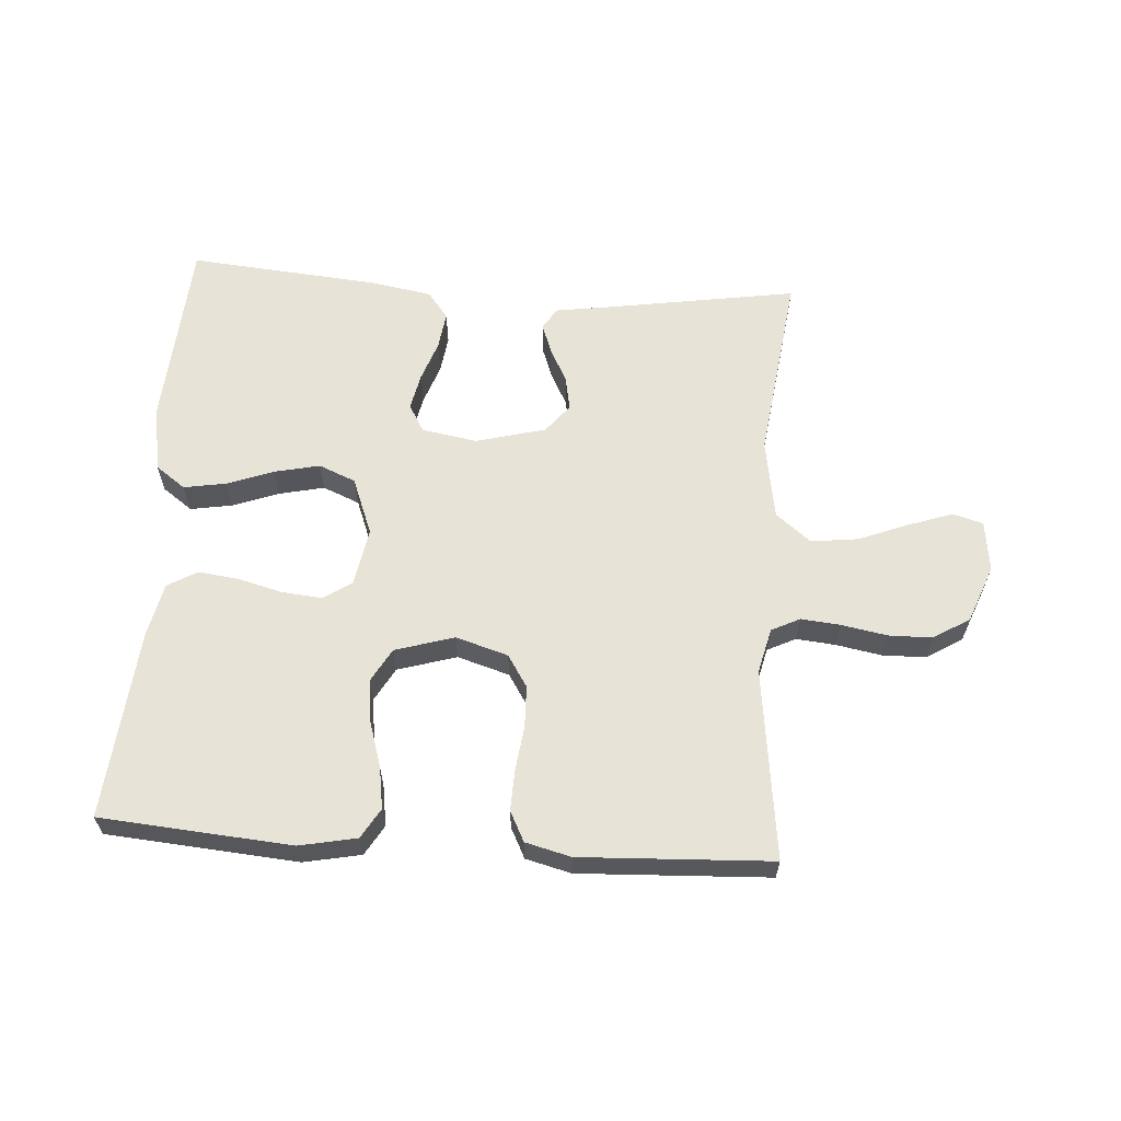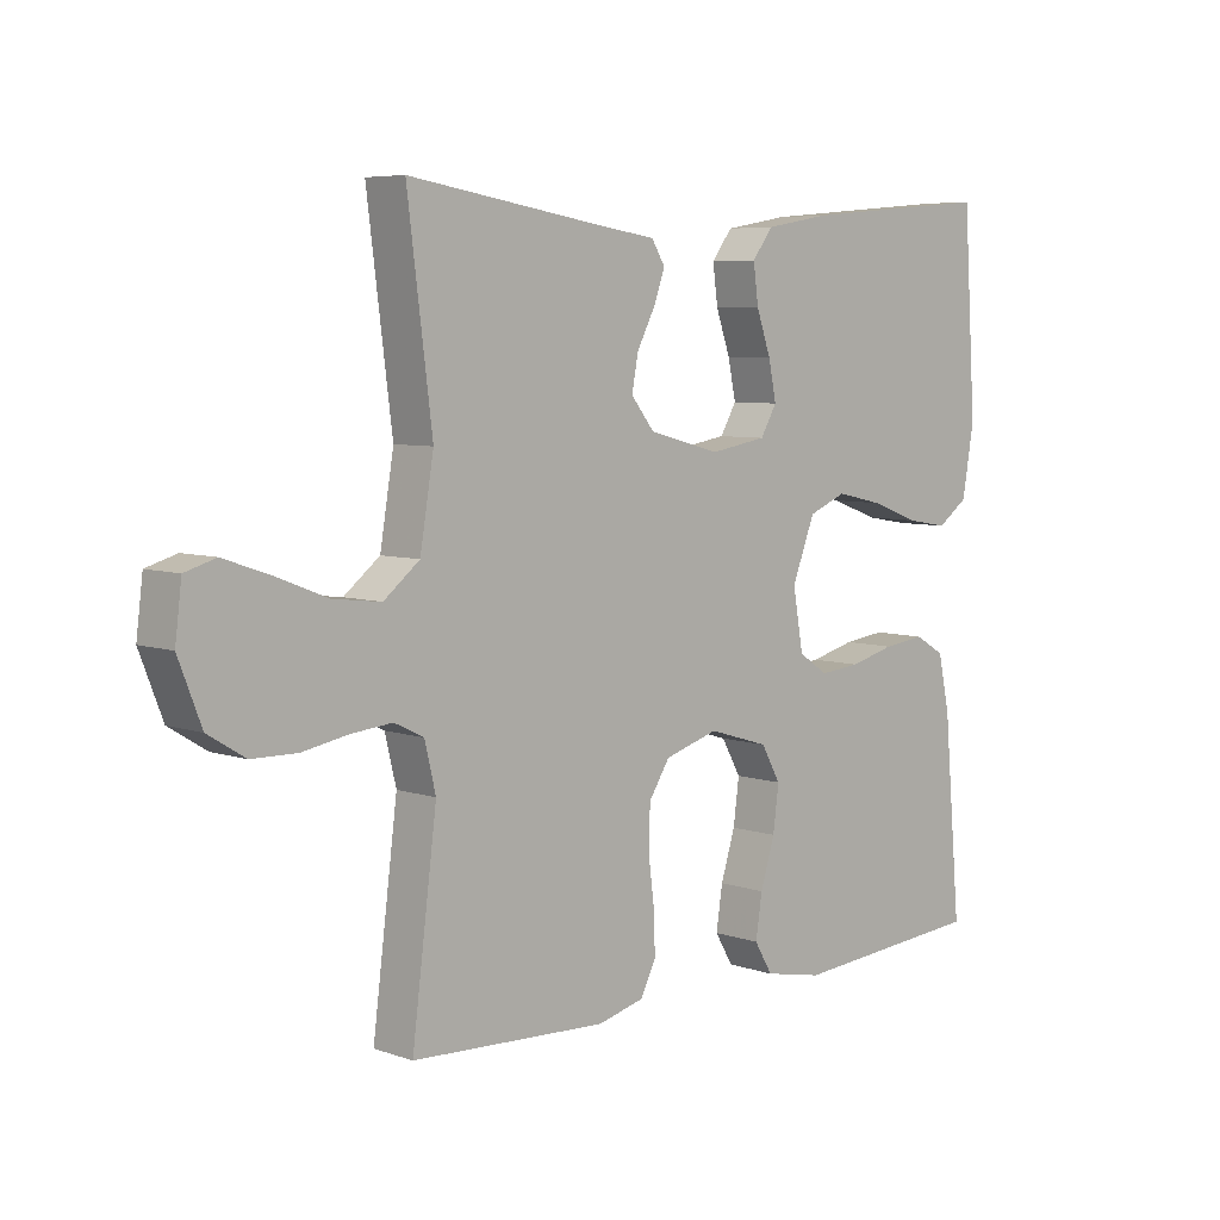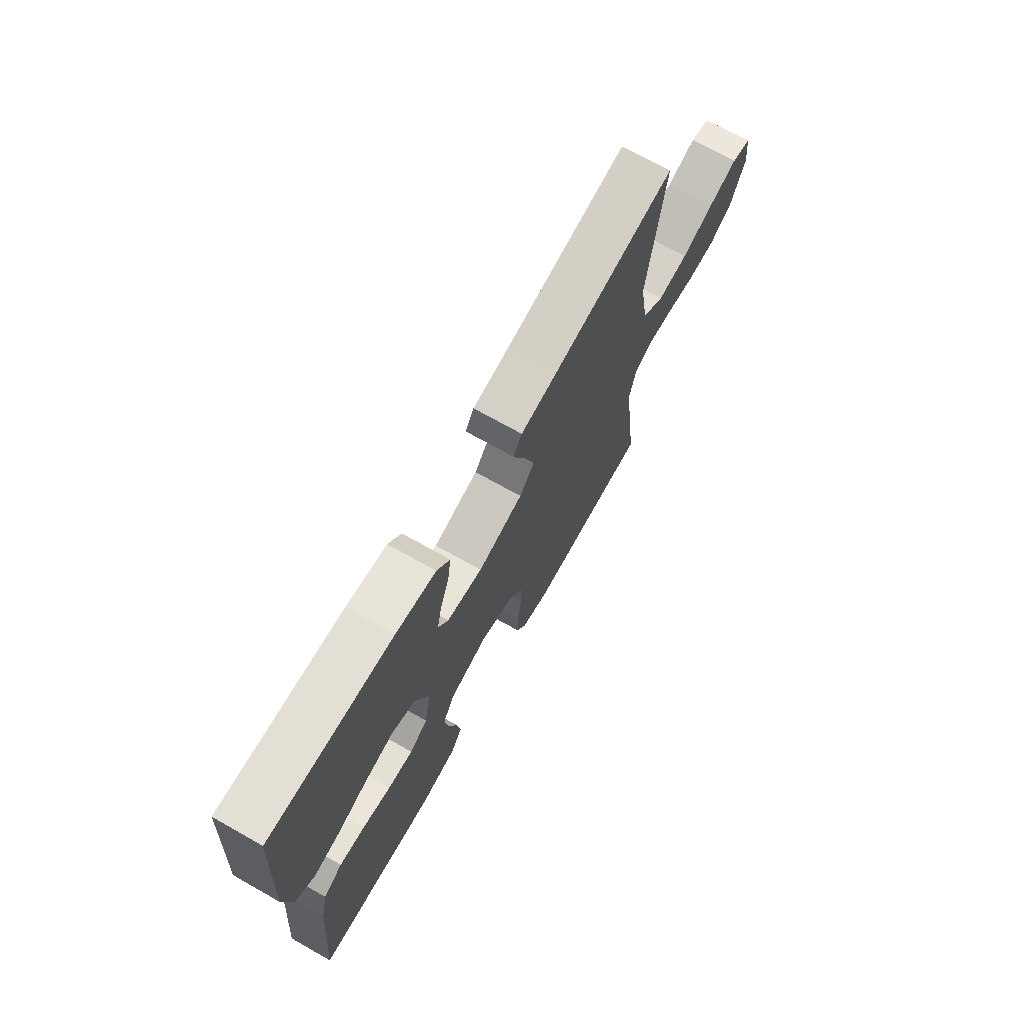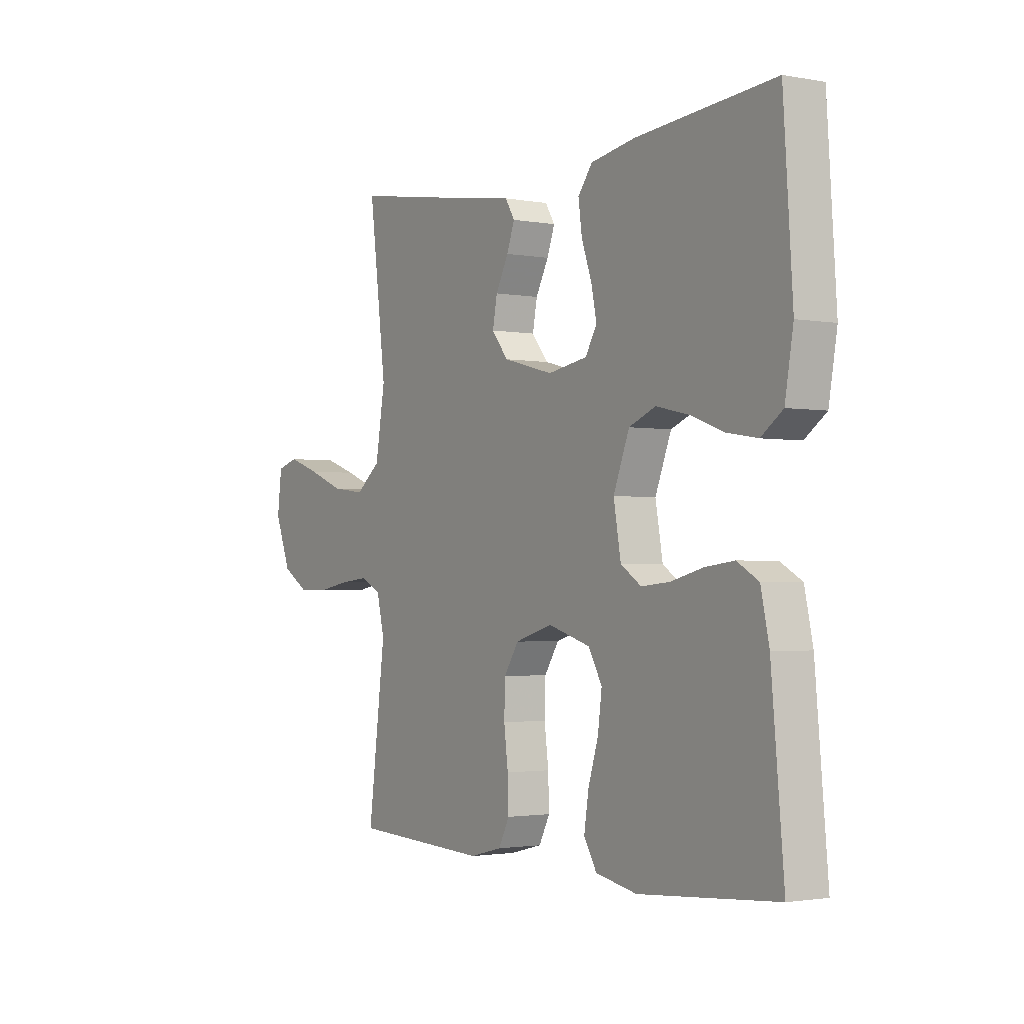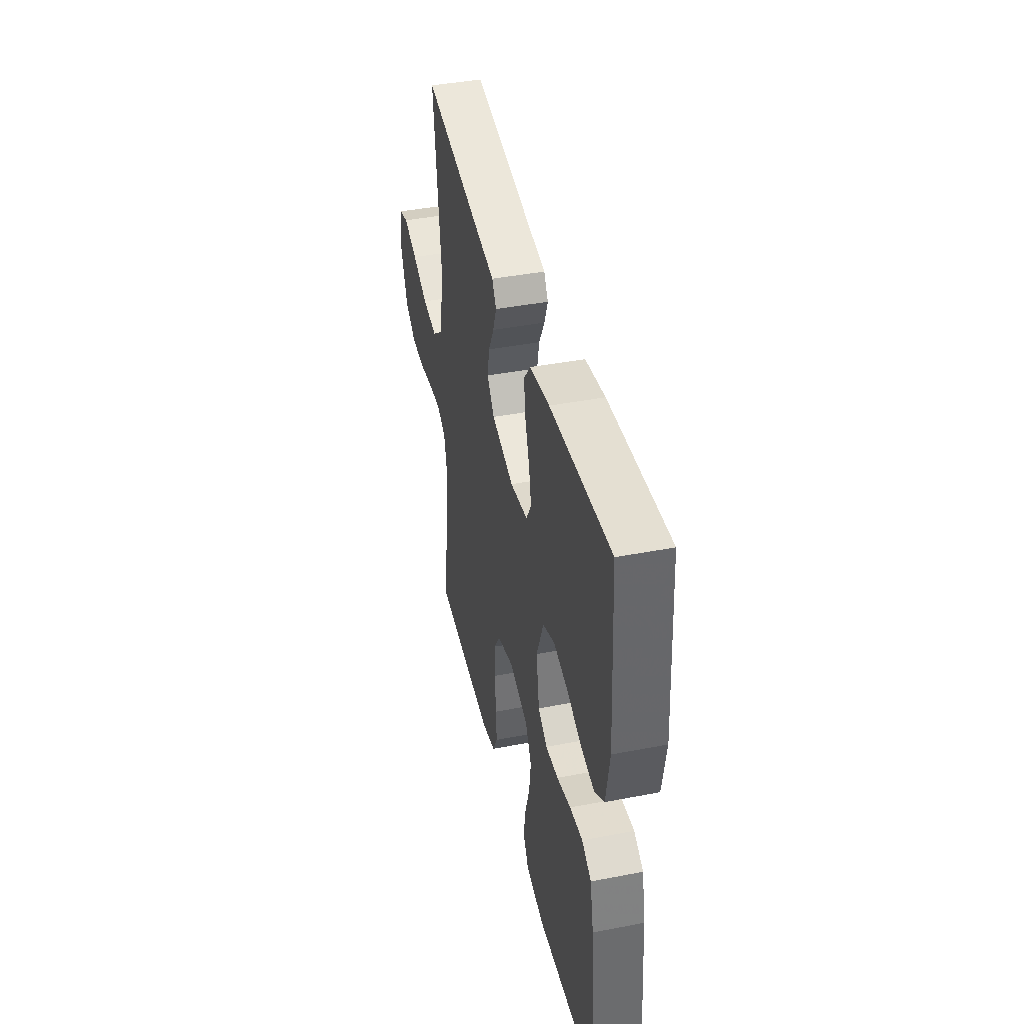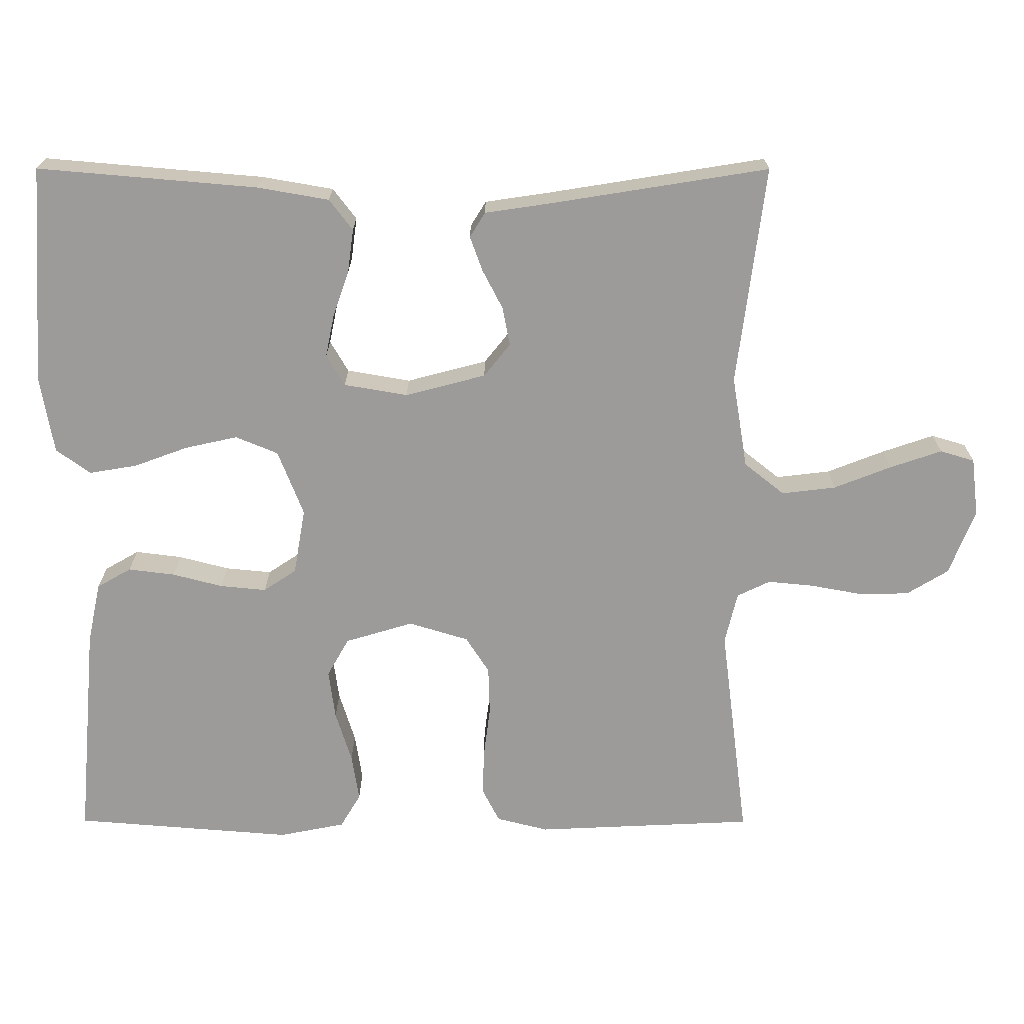
<metadata>
{"format":"obj","ext":"obj","renderer":"f3d","projection":"perspective","resolution":1024,"background":"white","views":[{"elev":61.9,"azim":-176.1,"up":"+Y"},{"elev":6.3,"azim":-44.6,"up":"+Z"},{"elev":71.2,"azim":119.4,"up":"+Z"},{"elev":-2.0,"azim":56.6,"up":"+Z"},{"elev":42.1,"azim":77.0,"up":"+Z"},{"elev":20.3,"azim":-179.8,"up":"+Z"}]}
</metadata>
<code>
v -0.5 0.07 0.5
v -0.2 0.07 0.452
v -0.112 0.07 0.439
v -0.091 0.07 0.405
v -0.108 0.07 0.358
v -0.136 0.07 0.304
v -0.146 0.07 0.251
v -0.11 0.07 0.206
v 0 0.07 0.177
v 0.087 0.07 0.192
v 0.112 0.07 0.235
v 0.1 0.07 0.293
v 0.078 0.07 0.356
v 0.07 0.07 0.415
v 0.102 0.07 0.457
v 0.2 0.07 0.474
v 0.5 0.07 0.5
v 0.52 0.07 0.2
v 0.502 0.07 0.094
v 0.455 0.07 0.06
v 0.389 0.07 0.071
v 0.316 0.07 0.098
v 0.244 0.07 0.114
v 0.186 0.07 0.09
v 0.151 0.07 0
v 0.167 0.07 -0.091
v 0.212 0.07 -0.121
v 0.275 0.07 -0.115
v 0.344 0.07 -0.097
v 0.408 0.07 -0.089
v 0.455 0.07 -0.116
v 0.473 0.07 -0.2
v 0.5 0.07 -0.5
v 0.2 0.07 -0.524
v 0.11 0.07 -0.506
v 0.082 0.07 -0.459
v 0.092 0.07 -0.394
v 0.114 0.07 -0.323
v 0.123 0.07 -0.255
v 0.093 0.07 -0.202
v 0 0.07 -0.174
v -0.082 0.07 -0.199
v -0.114 0.07 -0.249
v -0.116 0.07 -0.315
v -0.107 0.07 -0.386
v -0.105 0.07 -0.449
v -0.129 0.07 -0.496
v -0.2 0.07 -0.514
v -0.5 0.07 -0.5
v -0.462 0.07 -0.2
v -0.479 0.07 -0.129
v -0.524 0.07 -0.107
v -0.586 0.07 -0.113
v -0.657 0.07 -0.126
v -0.726 0.07 -0.125
v -0.783 0.07 -0.09
v -0.818 0.07 0
v -0.808 0.07 0.08
v -0.761 0.07 0.094
v -0.691 0.07 0.07
v -0.612 0.07 0.039
v -0.538 0.07 0.03
v -0.483 0.07 0.074
v -0.462 0.07 0.2
v -0.5 0 0.5
v -0.2 0 0.452
v -0.112 0 0.439
v -0.091 0 0.405
v -0.108 0 0.358
v -0.136 0 0.304
v -0.146 0 0.251
v -0.11 0 0.206
v 0 0 0.177
v 0.087 0 0.192
v 0.112 0 0.235
v 0.1 0 0.293
v 0.078 0 0.356
v 0.07 0 0.415
v 0.102 0 0.457
v 0.2 0 0.474
v 0.5 0 0.5
v 0.52 0 0.2
v 0.502 0 0.094
v 0.455 0 0.06
v 0.389 0 0.071
v 0.316 0 0.098
v 0.244 0 0.114
v 0.186 0 0.09
v 0.151 0 0
v 0.167 0 -0.091
v 0.212 0 -0.121
v 0.275 0 -0.115
v 0.344 0 -0.097
v 0.408 0 -0.089
v 0.455 0 -0.116
v 0.473 0 -0.2
v 0.5 0 -0.5
v 0.2 0 -0.524
v 0.11 0 -0.506
v 0.082 0 -0.459
v 0.092 0 -0.394
v 0.114 0 -0.323
v 0.123 0 -0.255
v 0.093 0 -0.202
v 0 0 -0.174
v -0.082 0 -0.199
v -0.114 0 -0.249
v -0.116 0 -0.315
v -0.107 0 -0.386
v -0.105 0 -0.449
v -0.129 0 -0.496
v -0.2 0 -0.514
v -0.5 0 -0.5
v -0.462 0 -0.2
v -0.479 0 -0.129
v -0.524 0 -0.107
v -0.586 0 -0.113
v -0.657 0 -0.126
v -0.726 0 -0.125
v -0.783 0 -0.09
v -0.818 0 0
v -0.808 0 0.08
v -0.761 0 0.094
v -0.691 0 0.07
v -0.612 0 0.039
v -0.538 0 0.03
v -0.483 0 0.074
v -0.462 0 0.2
f 59 60 61
f 58 59 61
f 57 58 61
f 56 57 61
f 55 56 61
f 54 55 61
f 53 54 61
f 52 53 61 62
f 51 52 62 63
f 48 49 50
f 47 48 50
f 46 47 50
f 45 46 50
f 44 45 50
f 51 63 64
f 50 51 64
f 44 50 64
f 43 44 64
f 36 37 38
f 35 36 38
f 34 35 38
f 33 34 38
f 32 33 38
f 31 32 38
f 30 31 38
f 29 30 38
f 28 29 38
f 27 28 38 39
f 26 27 39 40
f 20 21 22
f 19 20 22
f 18 19 22
f 17 18 22
f 16 17 22
f 15 16 22
f 14 15 22
f 13 14 22
f 12 13 22
f 11 12 22 23
f 10 11 23 24
f 4 5 6
f 3 4 6
f 2 3 6
f 2 6 7
f 1 2 7
f 64 1 7
f 43 64 7
f 42 43 7
f 25 26 40 41
f 25 41 42
f 24 25 42
f 10 24 42
f 9 10 42
f 42 7 8
f 8 9 42
f 125 124 123
f 125 123 122
f 125 122 121
f 125 121 120
f 125 120 119
f 125 119 118
f 125 118 117
f 126 125 117 116
f 127 126 116 115
f 114 113 112
f 114 112 111
f 114 111 110
f 114 110 109
f 114 109 108
f 128 127 115
f 128 115 114
f 128 114 108
f 128 108 107
f 102 101 100
f 102 100 99
f 102 99 98
f 102 98 97
f 102 97 96
f 102 96 95
f 102 95 94
f 102 94 93
f 102 93 92
f 103 102 92 91
f 104 103 91 90
f 86 85 84
f 86 84 83
f 86 83 82
f 86 82 81
f 86 81 80
f 86 80 79
f 86 79 78
f 86 78 77
f 86 77 76
f 87 86 76 75
f 88 87 75 74
f 70 69 68
f 70 68 67
f 70 67 66
f 71 70 66
f 71 66 65
f 71 65 128
f 71 128 107
f 71 107 106
f 105 104 90 89
f 106 105 89
f 106 89 88
f 106 88 74
f 106 74 73
f 72 71 106
f 106 73 72
f 1 65 66 2
f 2 66 67 3
f 3 67 68 4
f 4 68 69 5
f 5 69 70 6
f 6 70 71 7
f 7 71 72 8
f 8 72 73 9
f 9 73 74 10
f 10 74 75 11
f 11 75 76 12
f 12 76 77 13
f 13 77 78 14
f 14 78 79 15
f 15 79 80 16
f 16 80 81 17
f 17 81 82 18
f 18 82 83 19
f 19 83 84 20
f 20 84 85 21
f 21 85 86 22
f 22 86 87 23
f 23 87 88 24
f 24 88 89 25
f 25 89 90 26
f 26 90 91 27
f 27 91 92 28
f 28 92 93 29
f 29 93 94 30
f 30 94 95 31
f 31 95 96 32
f 32 96 97 33
f 33 97 98 34
f 34 98 99 35
f 35 99 100 36
f 36 100 101 37
f 37 101 102 38
f 38 102 103 39
f 39 103 104 40
f 40 104 105 41
f 41 105 106 42
f 42 106 107 43
f 43 107 108 44
f 44 108 109 45
f 45 109 110 46
f 46 110 111 47
f 47 111 112 48
f 48 112 113 49
f 49 113 114 50
f 50 114 115 51
f 51 115 116 52
f 52 116 117 53
f 53 117 118 54
f 54 118 119 55
f 55 119 120 56
f 56 120 121 57
f 57 121 122 58
f 58 122 123 59
f 59 123 124 60
f 60 124 125 61
f 61 125 126 62
f 62 126 127 63
f 63 127 128 64
f 64 128 65 1

</code>
